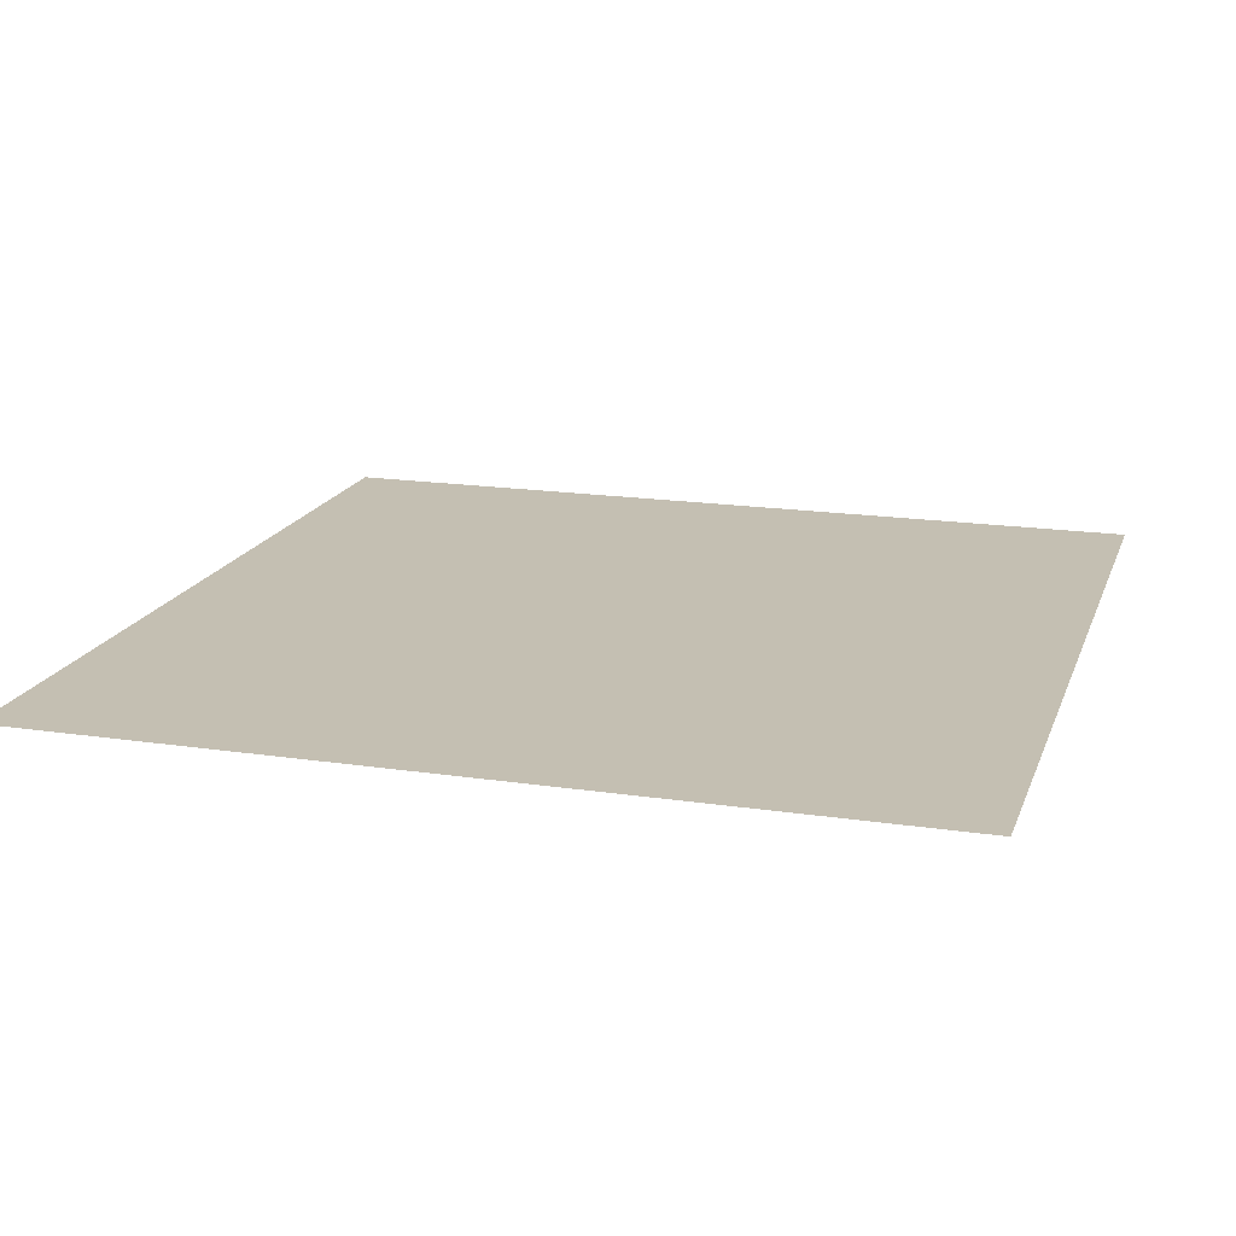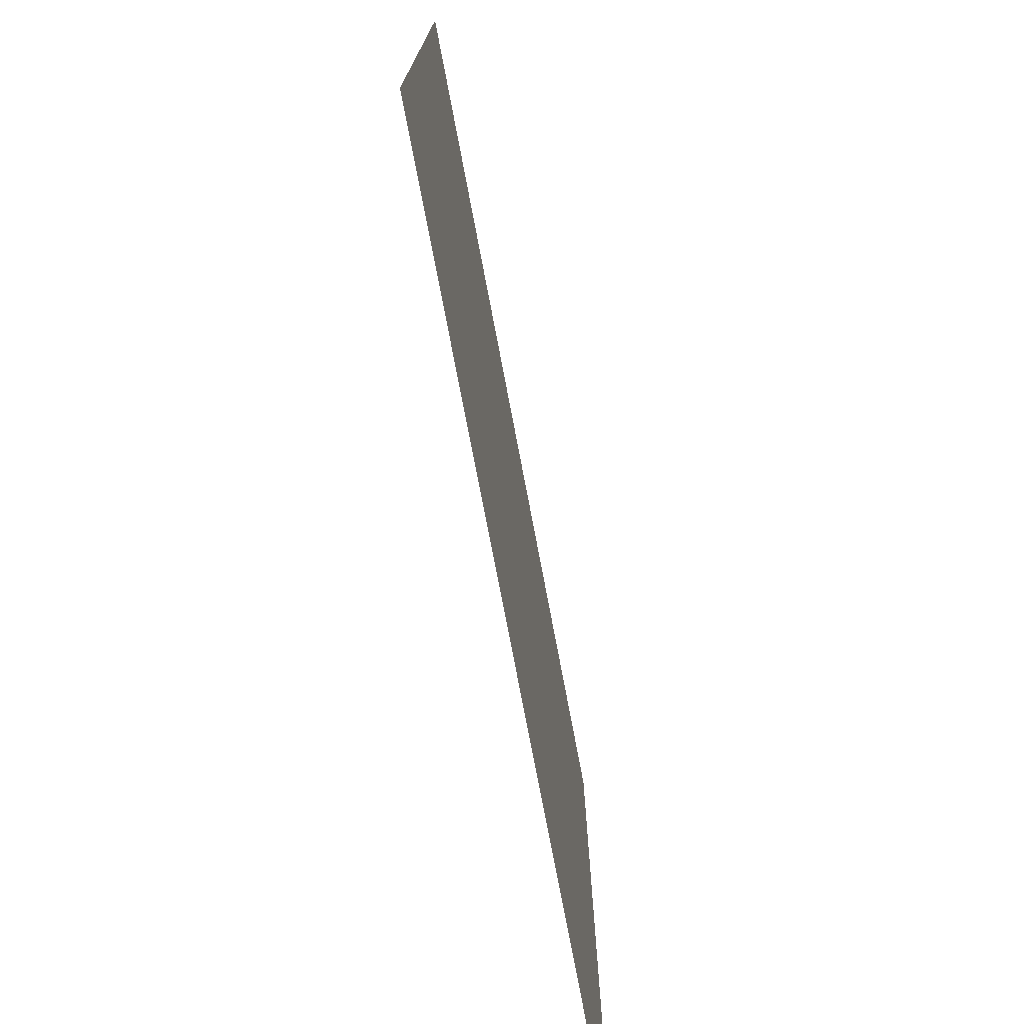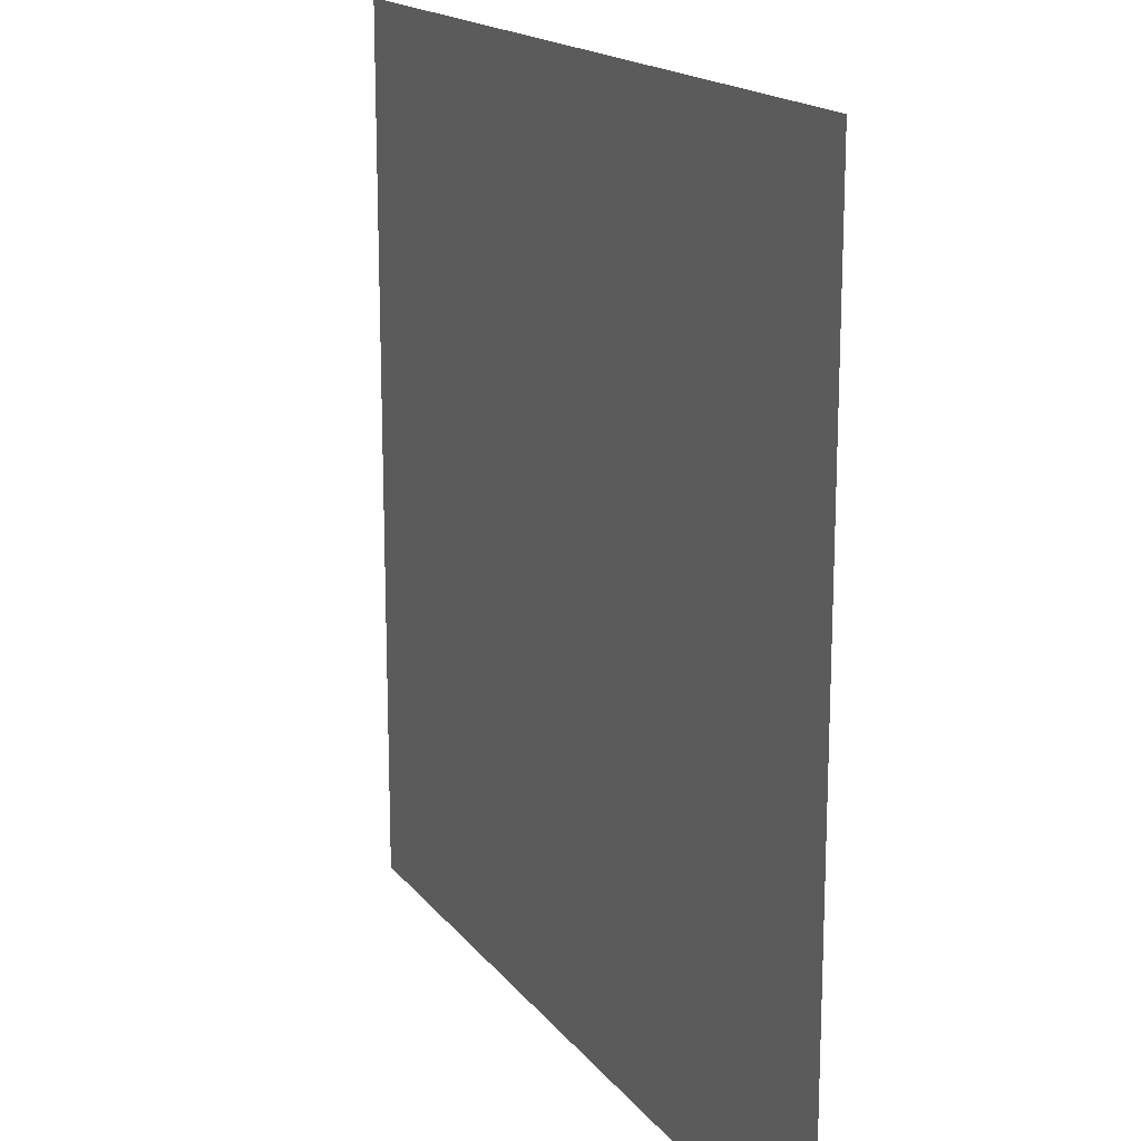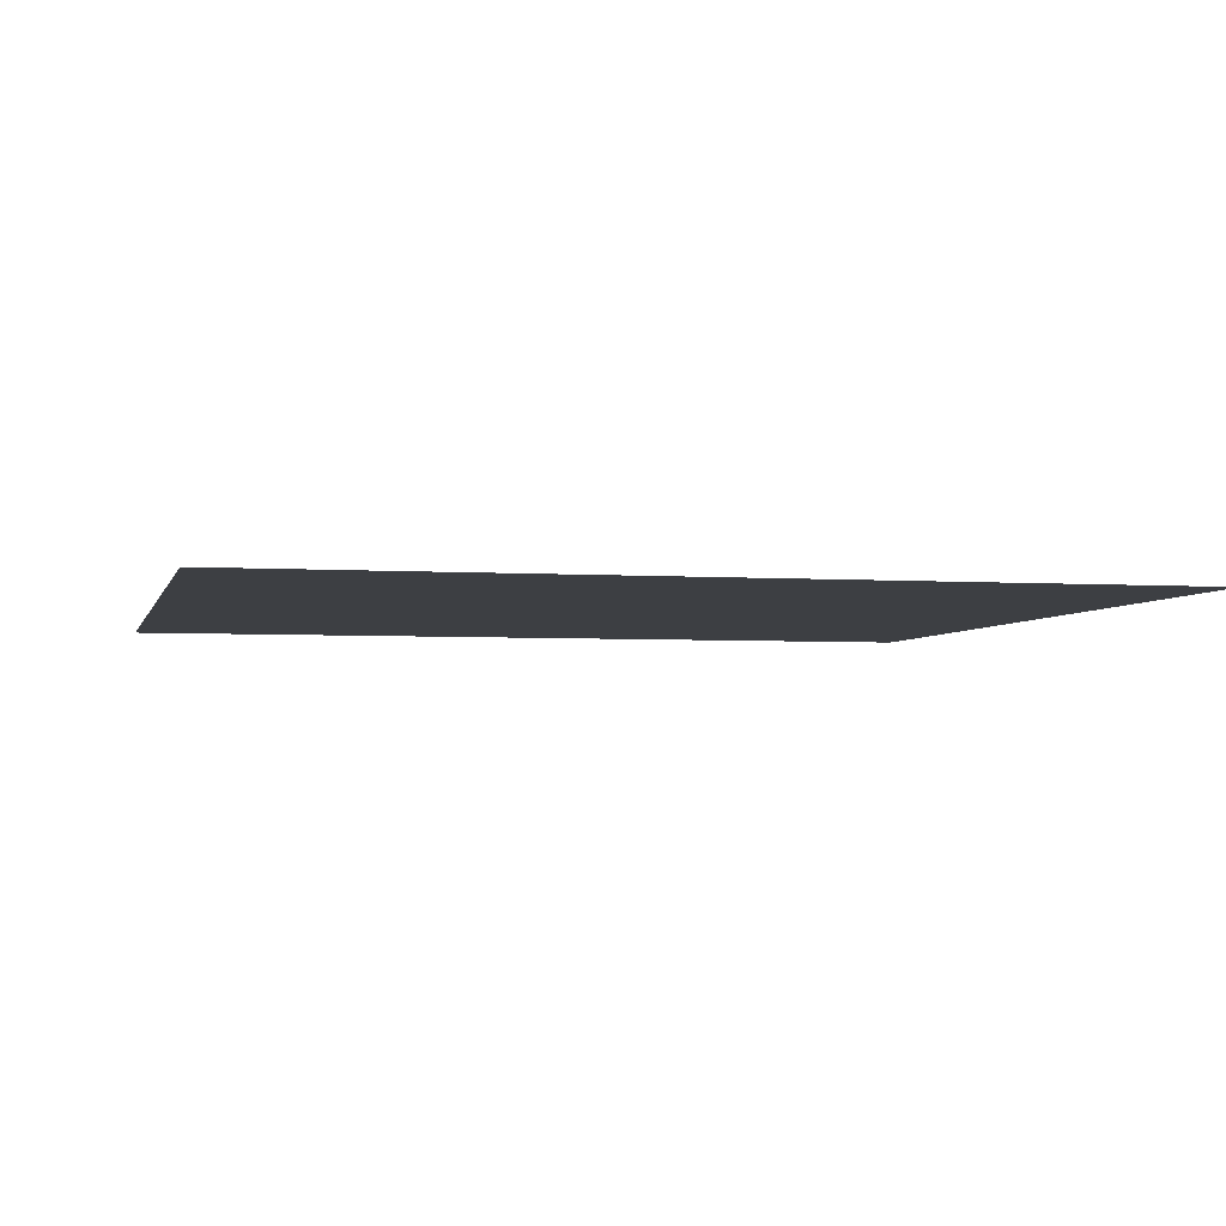
<metadata>
{"format":"obj","ext":"obj","renderer":"f3d","projection":"perspective","resolution":1024,"background":"white","views":[{"elev":17.6,"azim":-73.5,"up":"+Y"},{"elev":-75.9,"azim":100.8,"up":"+Z"},{"elev":16.9,"azim":-114.8,"up":"+Z"},{"elev":-3.8,"azim":-13.1,"up":"+Y"}]}
</metadata>
<code>
g
v -50 0 -50
v -44.12 0 -50
v -38.24 0 -50
v -32.35 0 -50
v -26.47 0 -50
v -20.59 0 -50
v -14.71 0 -50
v -8.824 0 -50
v -2.941 0 -50
v 2.941 0 -50
v 8.824 0 -50
v 14.71 0 -50
v 20.59 0 -50
v 26.47 0 -50
v 32.35 0 -50
v 38.24 0 -50
v 44.12 0 -50
v 50 0 -50
v -50 0 -44.12
v -44.12 0 -44.12
v -38.24 0 -44.12
v -32.35 0 -44.12
v -26.47 0 -44.12
v -20.59 0 -44.12
v -14.71 0 -44.12
v -8.824 0 -44.12
v -2.941 0 -44.12
v 2.941 0 -44.12
v 8.824 0 -44.12
v 14.71 0 -44.12
v 20.59 0 -44.12
v 26.47 0 -44.12
v 32.35 0 -44.12
v 38.24 0 -44.12
v 44.12 0 -44.12
v 50 0 -44.12
v -50 0 -38.24
v -44.12 0 -38.24
v -38.24 0 -38.24
v -32.35 0 -38.24
v -26.47 0 -38.24
v -20.59 0 -38.24
v -14.71 0 -38.24
v -8.824 0 -38.24
v -2.941 0 -38.24
v 2.941 0 -38.24
v 8.824 0 -38.24
v 14.71 0 -38.24
v 20.59 0 -38.24
v 26.47 0 -38.24
v 32.35 0 -38.24
v 38.24 0 -38.24
v 44.12 0 -38.24
v 50 0 -38.24
v -50 0 -32.35
v -44.12 0 -32.35
v -38.24 0 -32.35
v -32.35 0 -32.35
v -26.47 0 -32.35
v -20.59 0 -32.35
v -14.71 0 -32.35
v -8.824 0 -32.35
v -2.941 0 -32.35
v 2.941 0 -32.35
v 8.824 0 -32.35
v 14.71 0 -32.35
v 20.59 0 -32.35
v 26.47 0 -32.35
v 32.35 0 -32.35
v 38.24 0 -32.35
v 44.12 0 -32.35
v 50 0 -32.35
v -50 0 -26.47
v -44.12 0 -26.47
v -38.24 0 -26.47
v -32.35 0 -26.47
v -26.47 0 -26.47
v -20.59 0 -26.47
v -14.71 0 -26.47
v -8.824 0 -26.47
v -2.941 0 -26.47
v 2.941 0 -26.47
v 8.824 0 -26.47
v 14.71 0 -26.47
v 20.59 0 -26.47
v 26.47 0 -26.47
v 32.35 0 -26.47
v 38.24 0 -26.47
v 44.12 0 -26.47
v 50 0 -26.47
v -50 0 -20.59
v -44.12 0 -20.59
v -38.24 0 -20.59
v -32.35 0 -20.59
v -26.47 0 -20.59
v -20.59 0 -20.59
v -14.71 0 -20.59
v -8.824 0 -20.59
v -2.941 0 -20.59
v 2.941 0 -20.59
v 8.824 0 -20.59
v 14.71 0 -20.59
v 20.59 0 -20.59
v 26.47 0 -20.59
v 32.35 0 -20.59
v 38.24 0 -20.59
v 44.12 0 -20.59
v 50 0 -20.59
v -50 0 -14.71
v -44.12 0 -14.71
v -38.24 0 -14.71
v -32.35 0 -14.71
v -26.47 0 -14.71
v -20.59 0 -14.71
v -14.71 0 -14.71
v -8.824 0 -14.71
v -2.941 0 -14.71
v 2.941 0 -14.71
v 8.824 0 -14.71
v 14.71 0 -14.71
v 20.59 0 -14.71
v 26.47 0 -14.71
v 32.35 0 -14.71
v 38.24 0 -14.71
v 44.12 0 -14.71
v 50 0 -14.71
v -50 0 -8.824
v -44.12 0 -8.824
v -38.24 0 -8.824
v -32.35 0 -8.824
v -26.47 0 -8.824
v -20.59 0 -8.824
v -14.71 0 -8.824
v -8.824 0 -8.824
v -2.941 0 -8.824
v 2.941 0 -8.824
v 8.824 0 -8.824
v 14.71 0 -8.824
v 20.59 0 -8.824
v 26.47 0 -8.824
v 32.35 0 -8.824
v 38.24 0 -8.824
v 44.12 0 -8.824
v 50 0 -8.824
v -50 0 -2.941
v -44.12 0 -2.941
v -38.24 0 -2.941
v -32.35 0 -2.941
v -26.47 0 -2.941
v -20.59 0 -2.941
v -14.71 0 -2.941
v -8.824 0 -2.941
v -2.941 0 -2.941
v 2.941 0 -2.941
v 8.824 0 -2.941
v 14.71 0 -2.941
v 20.59 0 -2.941
v 26.47 0 -2.941
v 32.35 0 -2.941
v 38.24 0 -2.941
v 44.12 0 -2.941
v 50 0 -2.941
v -50 0 2.941
v -44.12 0 2.941
v -38.24 0 2.941
v -32.35 0 2.941
v -26.47 0 2.941
v -20.59 0 2.941
v -14.71 0 2.941
v -8.824 0 2.941
v -2.941 0 2.941
v 2.941 0 2.941
v 8.824 0 2.941
v 14.71 0 2.941
v 20.59 0 2.941
v 26.47 0 2.941
v 32.35 0 2.941
v 38.24 0 2.941
v 44.12 0 2.941
v 50 0 2.941
v -50 0 8.824
v -44.12 0 8.824
v -38.24 0 8.824
v -32.35 0 8.824
v -26.47 0 8.824
v -20.59 0 8.824
v -14.71 0 8.824
v -8.824 0 8.824
v -2.941 0 8.824
v 2.941 0 8.824
v 8.824 0 8.824
v 14.71 0 8.824
v 20.59 0 8.824
v 26.47 0 8.824
v 32.35 0 8.824
v 38.24 0 8.824
v 44.12 0 8.824
v 50 0 8.824
v -50 0 14.71
v -44.12 0 14.71
v -38.24 0 14.71
v -32.35 0 14.71
v -26.47 0 14.71
v -20.59 0 14.71
v -14.71 0 14.71
v -8.824 0 14.71
v -2.941 0 14.71
v 2.941 0 14.71
v 8.824 0 14.71
v 14.71 0 14.71
v 20.59 0 14.71
v 26.47 0 14.71
v 32.35 0 14.71
v 38.24 0 14.71
v 44.12 0 14.71
v 50 0 14.71
v -50 0 20.59
v -44.12 0 20.59
v -38.24 0 20.59
v -32.35 0 20.59
v -26.47 0 20.59
v -20.59 0 20.59
v -14.71 0 20.59
v -8.824 0 20.59
v -2.941 0 20.59
v 2.941 0 20.59
v 8.824 0 20.59
v 14.71 0 20.59
v 20.59 0 20.59
v 26.47 0 20.59
v 32.35 0 20.59
v 38.24 0 20.59
v 44.12 0 20.59
v 50 0 20.59
v -50 0 26.47
v -44.12 0 26.47
v -38.24 0 26.47
v -32.35 0 26.47
v -26.47 0 26.47
v -20.59 0 26.47
v -14.71 0 26.47
v -8.824 0 26.47
v -2.941 0 26.47
v 2.941 0 26.47
v 8.824 0 26.47
v 14.71 0 26.47
v 20.59 0 26.47
v 26.47 0 26.47
v 32.35 0 26.47
v 38.24 0 26.47
v 44.12 0 26.47
v 50 0 26.47
v -50 0 32.35
v -44.12 0 32.35
v -38.24 0 32.35
v -32.35 0 32.35
v -26.47 0 32.35
v -20.59 0 32.35
v -14.71 0 32.35
v -8.824 0 32.35
v -2.941 0 32.35
v 2.941 0 32.35
v 8.824 0 32.35
v 14.71 0 32.35
v 20.59 0 32.35
v 26.47 0 32.35
v 32.35 0 32.35
v 38.24 0 32.35
v 44.12 0 32.35
v 50 0 32.35
v -50 0 38.24
v -44.12 0 38.24
v -38.24 0 38.24
v -32.35 0 38.24
v -26.47 0 38.24
v -20.59 0 38.24
v -14.71 0 38.24
v -8.824 0 38.24
v -2.941 0 38.24
v 2.941 0 38.24
v 8.824 0 38.24
v 14.71 0 38.24
v 20.59 0 38.24
v 26.47 0 38.24
v 32.35 0 38.24
v 38.24 0 38.24
v 44.12 0 38.24
v 50 0 38.24
v -50 0 44.12
v -44.12 0 44.12
v -38.24 0 44.12
v -32.35 0 44.12
v -26.47 0 44.12
v -20.59 0 44.12
v -14.71 0 44.12
v -8.824 0 44.12
v -2.941 0 44.12
v 2.941 0 44.12
v 8.824 0 44.12
v 14.71 0 44.12
v 20.59 0 44.12
v 26.47 0 44.12
v 32.35 0 44.12
v 38.24 0 44.12
v 44.12 0 44.12
v 50 0 44.12
v -50 0 50
v -44.12 0 50
v -38.24 0 50
v -32.35 0 50
v -26.47 0 50
v -20.59 0 50
v -14.71 0 50
v -8.824 0 50
v -2.941 0 50
v 2.941 0 50
v 8.824 0 50
v 14.71 0 50
v 20.59 0 50
v 26.47 0 50
v 32.35 0 50
v 38.24 0 50
v 44.12 0 50
v 50 0 50
g
f 1 20 2
f 2 21 3
f 3 22 4
f 4 23 5
f 5 24 6
f 6 25 7
f 7 26 8
f 8 27 9
f 9 28 10
f 10 29 11
f 11 30 12
f 12 31 13
f 13 32 14
f 14 33 15
f 15 34 16
f 16 35 17
f 17 36 18
f 19 38 20
f 20 39 21
f 21 40 22
f 22 41 23
f 23 42 24
f 24 43 25
f 25 44 26
f 26 45 27
f 27 46 28
f 28 47 29
f 29 48 30
f 30 49 31
f 31 50 32
f 32 51 33
f 33 52 34
f 34 53 35
f 35 54 36
f 37 56 38
f 38 57 39
f 39 58 40
f 40 59 41
f 41 60 42
f 42 61 43
f 43 62 44
f 44 63 45
f 45 64 46
f 46 65 47
f 47 66 48
f 48 67 49
f 49 68 50
f 50 69 51
f 51 70 52
f 52 71 53
f 53 72 54
f 55 74 56
f 56 75 57
f 57 76 58
f 58 77 59
f 59 78 60
f 60 79 61
f 61 80 62
f 62 81 63
f 63 82 64
f 64 83 65
f 65 84 66
f 66 85 67
f 67 86 68
f 68 87 69
f 69 88 70
f 70 89 71
f 71 90 72
f 73 92 74
f 74 93 75
f 75 94 76
f 76 95 77
f 77 96 78
f 78 97 79
f 79 98 80
f 80 99 81
f 81 100 82
f 82 101 83
f 83 102 84
f 84 103 85
f 85 104 86
f 86 105 87
f 87 106 88
f 88 107 89
f 89 108 90
f 91 110 92
f 92 111 93
f 93 112 94
f 94 113 95
f 95 114 96
f 96 115 97
f 97 116 98
f 98 117 99
f 99 118 100
f 100 119 101
f 101 120 102
f 102 121 103
f 103 122 104
f 104 123 105
f 105 124 106
f 106 125 107
f 107 126 108
f 109 128 110
f 110 129 111
f 111 130 112
f 112 131 113
f 113 132 114
f 114 133 115
f 115 134 116
f 116 135 117
f 117 136 118
f 118 137 119
f 119 138 120
f 120 139 121
f 121 140 122
f 122 141 123
f 123 142 124
f 124 143 125
f 125 144 126
f 127 146 128
f 128 147 129
f 129 148 130
f 130 149 131
f 131 150 132
f 132 151 133
f 133 152 134
f 134 153 135
f 135 154 136
f 136 155 137
f 137 156 138
f 138 157 139
f 139 158 140
f 140 159 141
f 141 160 142
f 142 161 143
f 143 162 144
f 145 164 146
f 146 165 147
f 147 166 148
f 148 167 149
f 149 168 150
f 150 169 151
f 151 170 152
f 152 171 153
f 153 172 154
f 154 173 155
f 155 174 156
f 156 175 157
f 157 176 158
f 158 177 159
f 159 178 160
f 160 179 161
f 161 180 162
f 163 182 164
f 164 183 165
f 165 184 166
f 166 185 167
f 167 186 168
f 168 187 169
f 169 188 170
f 170 189 171
f 171 190 172
f 172 191 173
f 173 192 174
f 174 193 175
f 175 194 176
f 176 195 177
f 177 196 178
f 178 197 179
f 179 198 180
f 181 200 182
f 182 201 183
f 183 202 184
f 184 203 185
f 185 204 186
f 186 205 187
f 187 206 188
f 188 207 189
f 189 208 190
f 190 209 191
f 191 210 192
f 192 211 193
f 193 212 194
f 194 213 195
f 195 214 196
f 196 215 197
f 197 216 198
f 199 218 200
f 200 219 201
f 201 220 202
f 202 221 203
f 203 222 204
f 204 223 205
f 205 224 206
f 206 225 207
f 207 226 208
f 208 227 209
f 209 228 210
f 210 229 211
f 211 230 212
f 212 231 213
f 213 232 214
f 214 233 215
f 215 234 216
f 217 236 218
f 218 237 219
f 219 238 220
f 220 239 221
f 221 240 222
f 222 241 223
f 223 242 224
f 224 243 225
f 225 244 226
f 226 245 227
f 227 246 228
f 228 247 229
f 229 248 230
f 230 249 231
f 231 250 232
f 232 251 233
f 233 252 234
f 235 254 236
f 236 255 237
f 237 256 238
f 238 257 239
f 239 258 240
f 240 259 241
f 241 260 242
f 242 261 243
f 243 262 244
f 244 263 245
f 245 264 246
f 246 265 247
f 247 266 248
f 248 267 249
f 249 268 250
f 250 269 251
f 251 270 252
f 253 272 254
f 254 273 255
f 255 274 256
f 256 275 257
f 257 276 258
f 258 277 259
f 259 278 260
f 260 279 261
f 261 280 262
f 262 281 263
f 263 282 264
f 264 283 265
f 265 284 266
f 266 285 267
f 267 286 268
f 268 287 269
f 269 288 270
f 271 290 272
f 272 291 273
f 273 292 274
f 274 293 275
f 275 294 276
f 276 295 277
f 277 296 278
f 278 297 279
f 279 298 280
f 280 299 281
f 281 300 282
f 282 301 283
f 283 302 284
f 284 303 285
f 285 304 286
f 286 305 287
f 287 306 288
f 289 308 290
f 290 309 291
f 291 310 292
f 292 311 293
f 293 312 294
f 294 313 295
f 295 314 296
f 296 315 297
f 297 316 298
f 298 317 299
f 299 318 300
f 300 319 301
f 301 320 302
f 302 321 303
f 303 322 304
f 304 323 305
f 305 324 306
f 324 305 323
f 323 304 322
f 322 303 321
f 321 302 320
f 320 301 319
f 319 300 318
f 318 299 317
f 317 298 316
f 316 297 315
f 315 296 314
f 314 295 313
f 313 294 312
f 312 293 311
f 311 292 310
f 310 291 309
f 309 290 308
f 308 289 307
f 306 287 305
f 305 286 304
f 304 285 303
f 303 284 302
f 302 283 301
f 301 282 300
f 300 281 299
f 299 280 298
f 298 279 297
f 297 278 296
f 296 277 295
f 295 276 294
f 294 275 293
f 293 274 292
f 292 273 291
f 291 272 290
f 290 271 289
f 288 269 287
f 287 268 286
f 286 267 285
f 285 266 284
f 284 265 283
f 283 264 282
f 282 263 281
f 281 262 280
f 280 261 279
f 279 260 278
f 278 259 277
f 277 258 276
f 276 257 275
f 275 256 274
f 274 255 273
f 273 254 272
f 272 253 271
f 270 251 269
f 269 250 268
f 268 249 267
f 267 248 266
f 266 247 265
f 265 246 264
f 264 245 263
f 263 244 262
f 262 243 261
f 261 242 260
f 260 241 259
f 259 240 258
f 258 239 257
f 257 238 256
f 256 237 255
f 255 236 254
f 254 235 253
f 252 233 251
f 251 232 250
f 250 231 249
f 249 230 248
f 248 229 247
f 247 228 246
f 246 227 245
f 245 226 244
f 244 225 243
f 243 224 242
f 242 223 241
f 241 222 240
f 240 221 239
f 239 220 238
f 238 219 237
f 237 218 236
f 236 217 235
f 234 215 233
f 233 214 232
f 232 213 231
f 231 212 230
f 230 211 229
f 229 210 228
f 228 209 227
f 227 208 226
f 226 207 225
f 225 206 224
f 224 205 223
f 223 204 222
f 222 203 221
f 221 202 220
f 220 201 219
f 219 200 218
f 218 199 217
f 216 197 215
f 215 196 214
f 214 195 213
f 213 194 212
f 212 193 211
f 211 192 210
f 210 191 209
f 209 190 208
f 208 189 207
f 207 188 206
f 206 187 205
f 205 186 204
f 204 185 203
f 203 184 202
f 202 183 201
f 201 182 200
f 200 181 199
f 198 179 197
f 197 178 196
f 196 177 195
f 195 176 194
f 194 175 193
f 193 174 192
f 192 173 191
f 191 172 190
f 190 171 189
f 189 170 188
f 188 169 187
f 187 168 186
f 186 167 185
f 185 166 184
f 184 165 183
f 183 164 182
f 182 163 181
f 180 161 179
f 179 160 178
f 178 159 177
f 177 158 176
f 176 157 175
f 175 156 174
f 174 155 173
f 173 154 172
f 172 153 171
f 171 152 170
f 170 151 169
f 169 150 168
f 168 149 167
f 167 148 166
f 166 147 165
f 165 146 164
f 164 145 163
f 162 143 161
f 161 142 160
f 160 141 159
f 159 140 158
f 158 139 157
f 157 138 156
f 156 137 155
f 155 136 154
f 154 135 153
f 153 134 152
f 152 133 151
f 151 132 150
f 150 131 149
f 149 130 148
f 148 129 147
f 147 128 146
f 146 127 145
f 144 125 143
f 143 124 142
f 142 123 141
f 141 122 140
f 140 121 139
f 139 120 138
f 138 119 137
f 137 118 136
f 136 117 135
f 135 116 134
f 134 115 133
f 133 114 132
f 132 113 131
f 131 112 130
f 130 111 129
f 129 110 128
f 128 109 127
f 126 107 125
f 125 106 124
f 124 105 123
f 123 104 122
f 122 103 121
f 121 102 120
f 120 101 119
f 119 100 118
f 118 99 117
f 117 98 116
f 116 97 115
f 115 96 114
f 114 95 113
f 113 94 112
f 112 93 111
f 111 92 110
f 110 91 109
f 108 89 107
f 107 88 106
f 106 87 105
f 105 86 104
f 104 85 103
f 103 84 102
f 102 83 101
f 101 82 100
f 100 81 99
f 99 80 98
f 98 79 97
f 97 78 96
f 96 77 95
f 95 76 94
f 94 75 93
f 93 74 92
f 92 73 91
f 90 71 89
f 89 70 88
f 88 69 87
f 87 68 86
f 86 67 85
f 85 66 84
f 84 65 83
f 83 64 82
f 82 63 81
f 81 62 80
f 80 61 79
f 79 60 78
f 78 59 77
f 77 58 76
f 76 57 75
f 75 56 74
f 74 55 73
f 72 53 71
f 71 52 70
f 70 51 69
f 69 50 68
f 68 49 67
f 67 48 66
f 66 47 65
f 65 46 64
f 64 45 63
f 63 44 62
f 62 43 61
f 61 42 60
f 60 41 59
f 59 40 58
f 58 39 57
f 57 38 56
f 56 37 55
f 54 35 53
f 53 34 52
f 52 33 51
f 51 32 50
f 50 31 49
f 49 30 48
f 48 29 47
f 47 28 46
f 46 27 45
f 45 26 44
f 44 25 43
f 43 24 42
f 42 23 41
f 41 22 40
f 40 21 39
f 39 20 38
f 38 19 37
f 36 17 35
f 35 16 34
f 34 15 33
f 33 14 32
f 32 13 31
f 31 12 30
f 30 11 29
f 29 10 28
f 28 9 27
f 27 8 26
f 26 7 25
f 25 6 24
f 24 5 23
f 23 4 22
f 22 3 21
f 21 2 20
f 20 1 19

</code>
